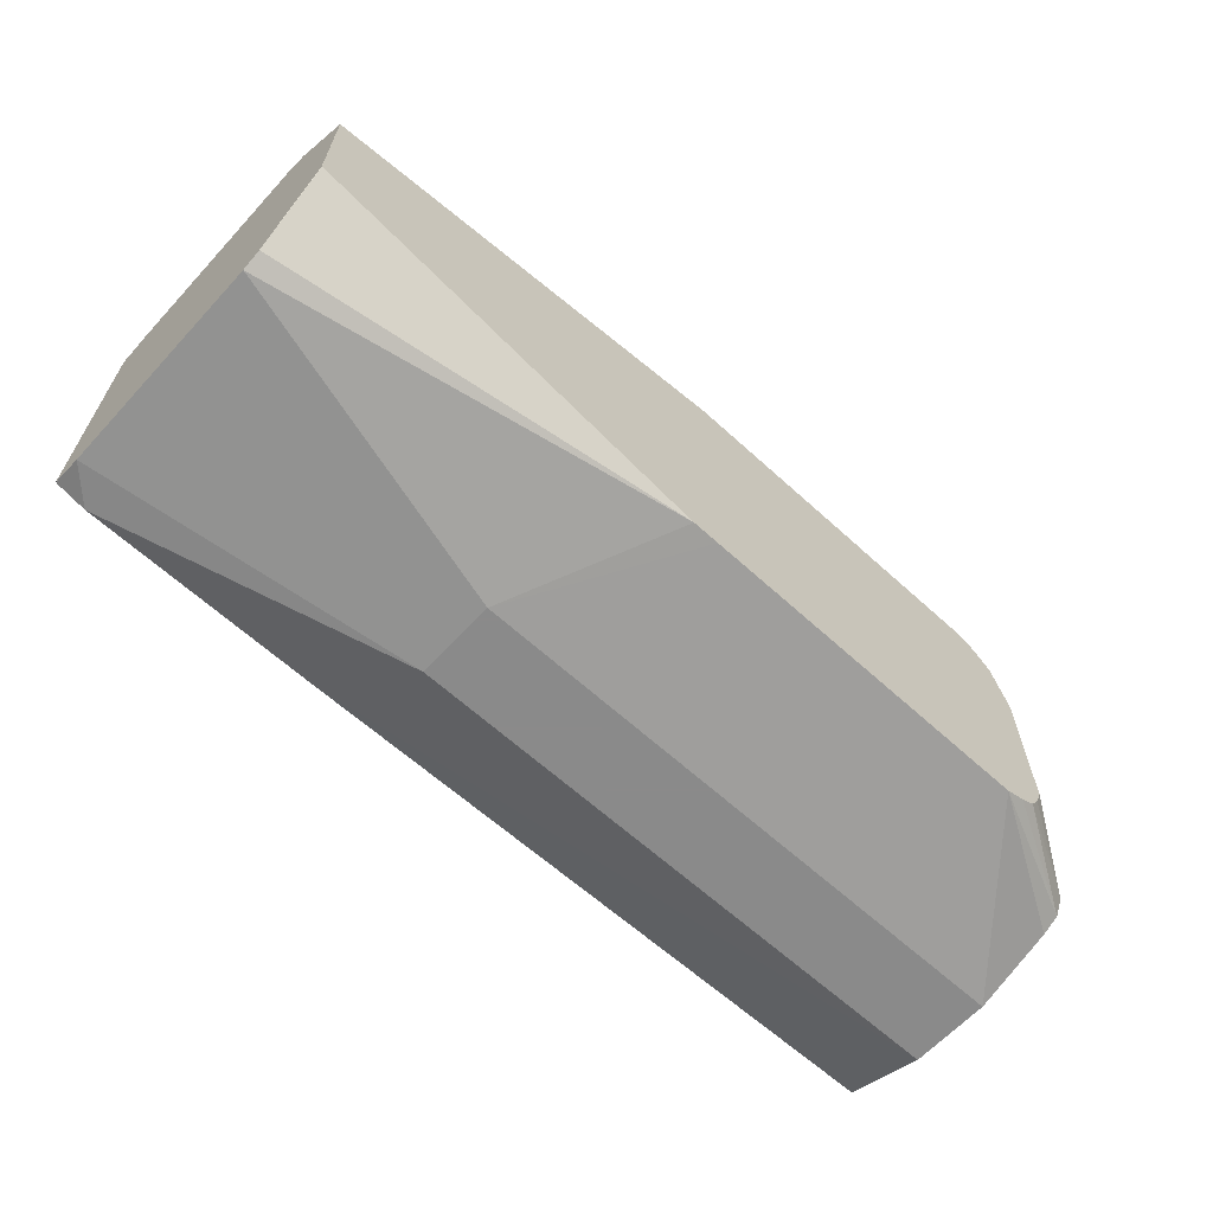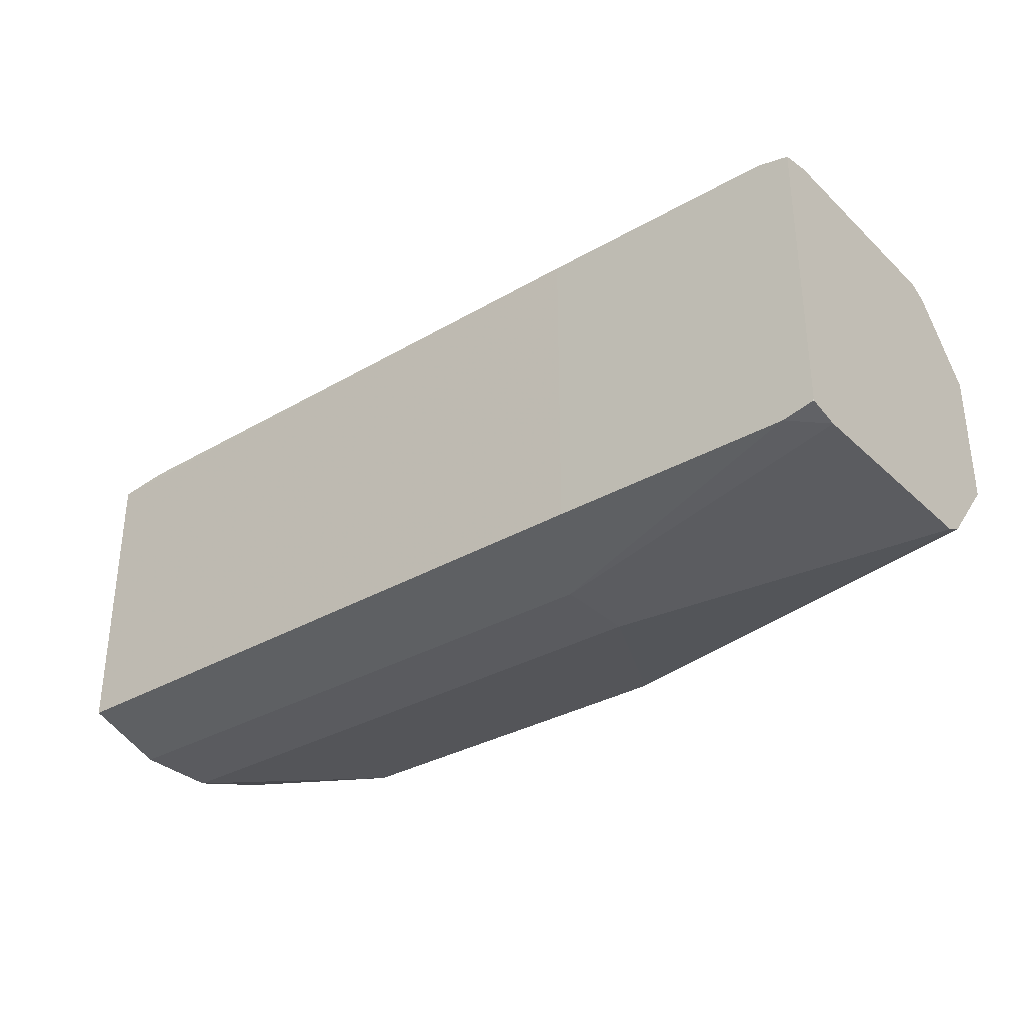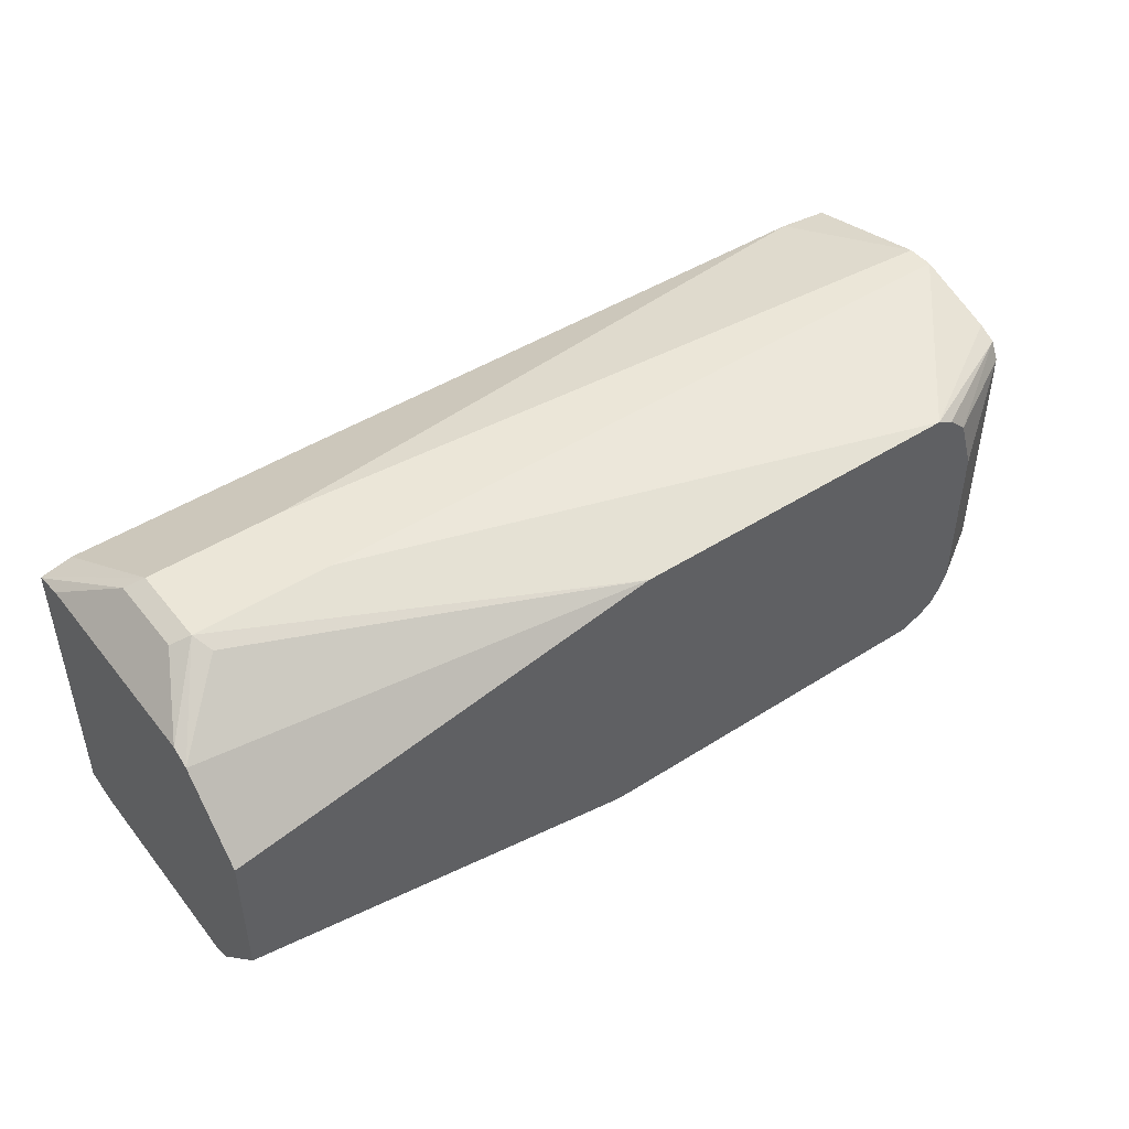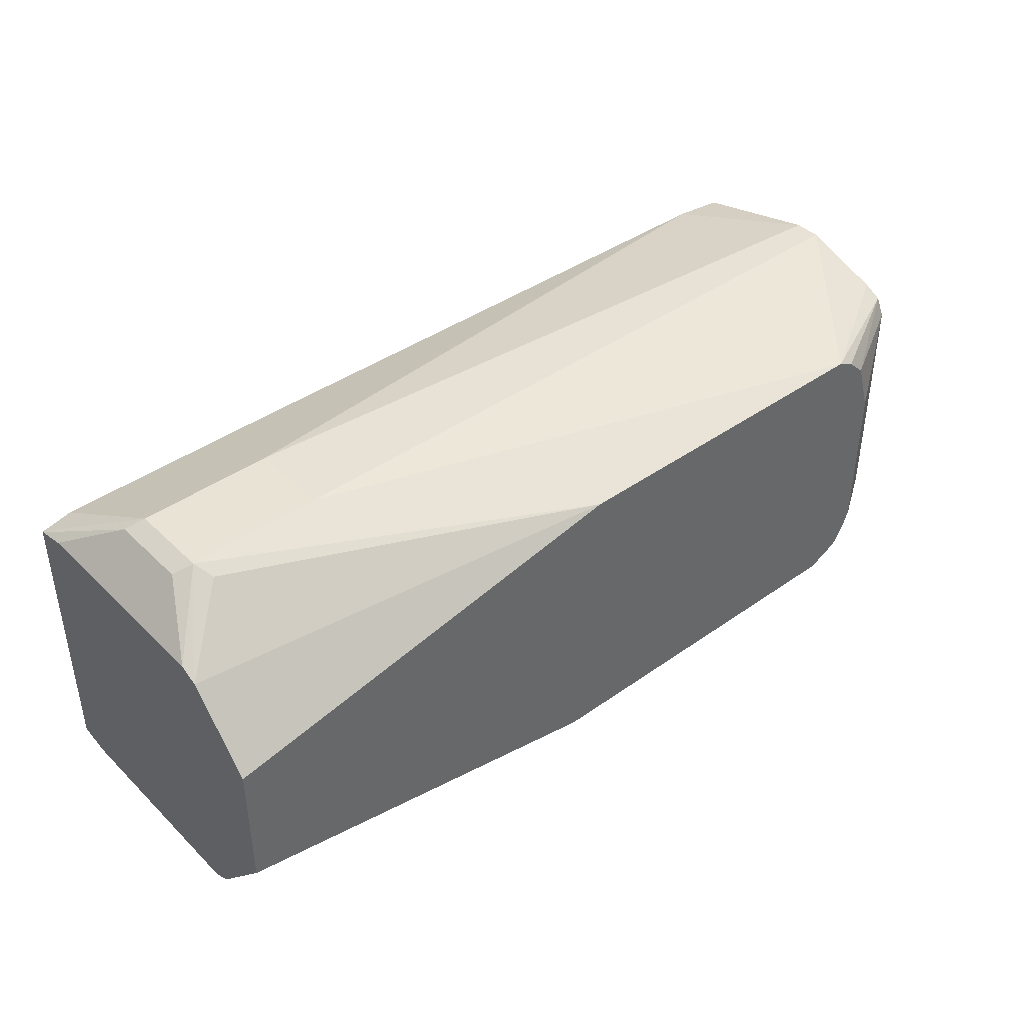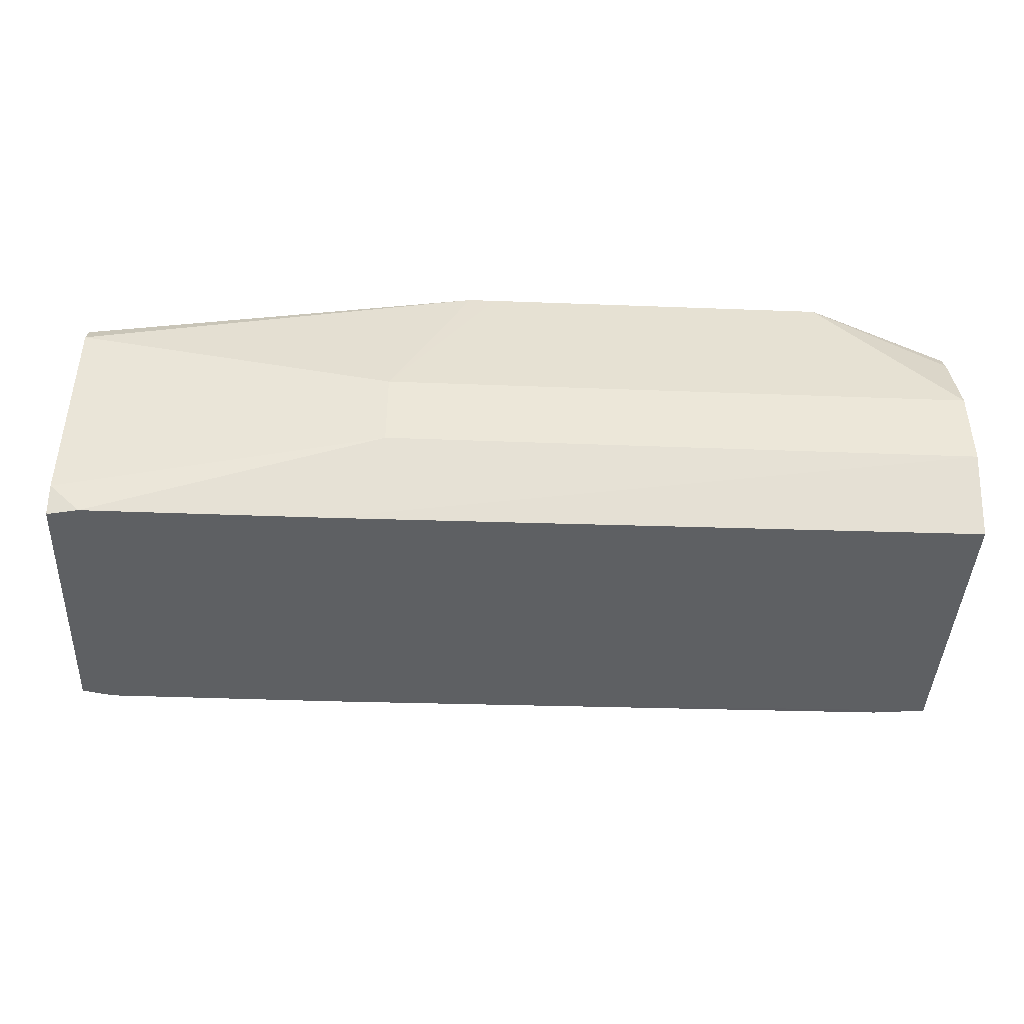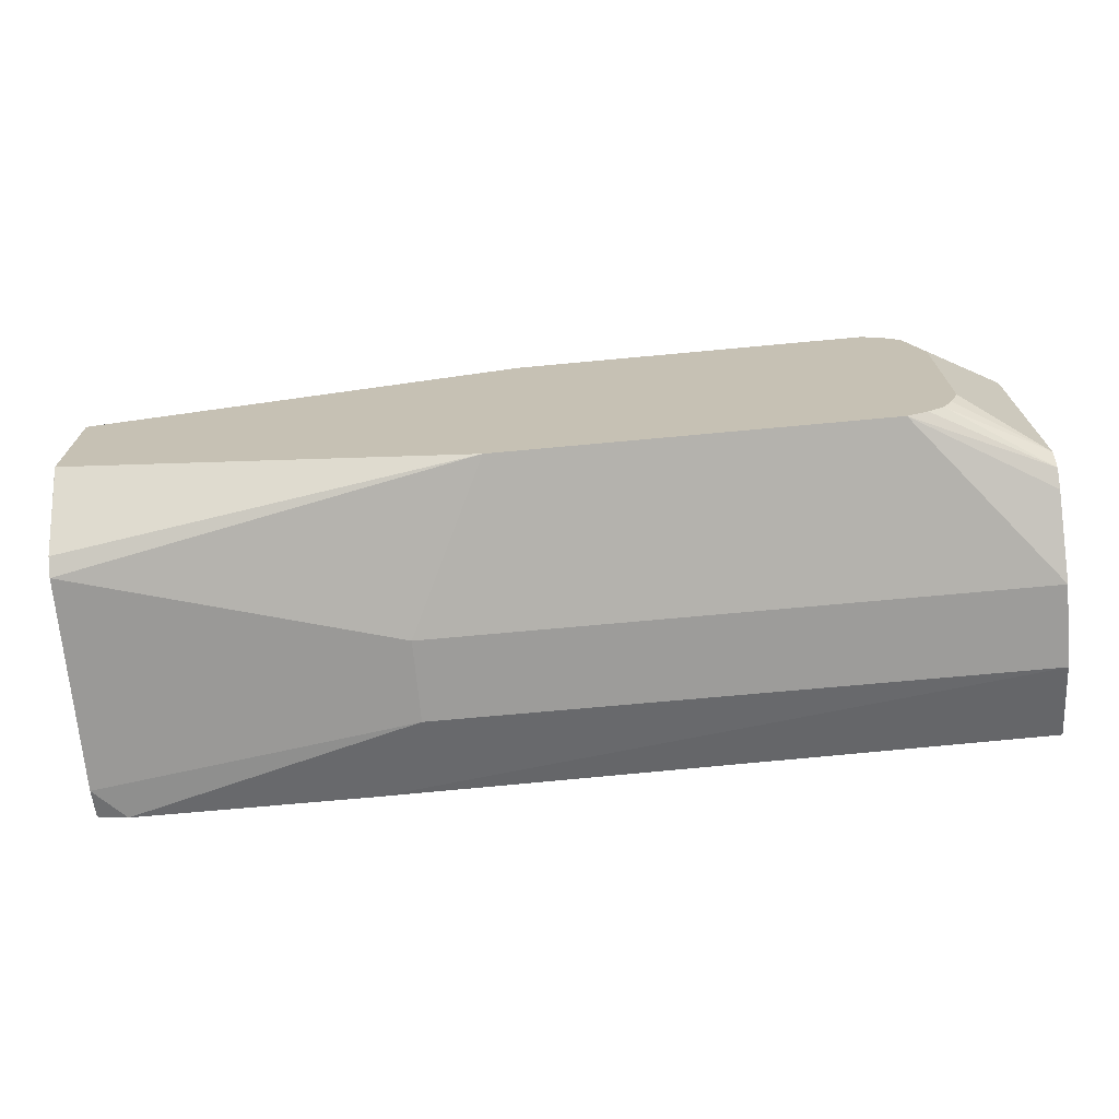
<metadata>
{"format":"obj","ext":"obj","renderer":"f3d","projection":"perspective","resolution":1024,"background":"white","views":[{"elev":-63.6,"azim":-42.6,"up":"+Y"},{"elev":-33.0,"azim":-141.6,"up":"+Y"},{"elev":46.2,"azim":-36.2,"up":"+Y"},{"elev":41.3,"azim":-40.7,"up":"+Y"},{"elev":-42.6,"azim":-2.6,"up":"+Z"},{"elev":-70.2,"azim":5.3,"up":"+Y"}]}
</metadata>
<code>
v 0.4953 0.09526 -0.3426
v 0.5332 0.1143 -0.2477
v 0.5332 0.09112 -0.3426
v 0.5332 0.1143 -0.2286
v 0.01903 0.1334 -0.2667
v 0.0762 0.09526 -0.3459
v -0.09229 0.09526 -0.3459
v -0.0762 0.1334 -0.2667
v -0.0762 0.1334 -0.2096
v -0.08891 0.127 -0.216
v -0.08891 0.127 -0.2731
v -0.1146 0.09526 -0.3239
v -0.1146 0.09058 -0.345
v -0.1146 0.08999 -0.3459
v -0.1137 0.0905 -0.3459
v -0.09229 -0.1143 -0.3459
v 0.0762 -0.1143 -0.3459
v 0.1143 -0.1334 -0.2858
v 0.5332 -0.1334 -0.2858
v 0.5332 -0.1143 -0.3426
v 0.5332 0.07621 -0.1524
v 0.5332 0.08891 -0.1588
v 0.4643 0.07633 -0.1141
v 0.4509 0.08891 -0.1141
v -0.1143 0.0381 -0.1141
v 0.4763 0.03809 -0.1141
v 0.4763 -0.0762 -0.1141
v -0.1146 0.03793 -0.1141
v -0.1146 0.0889 -0.1588
v 0.1906 0.09526 -0.1141
v 0.4382 0.09526 -0.1141
v 0.5332 0.09526 -0.1715
v 0.01903 0.1334 -0.2096
v -0.06985 0.127 -0.1969
v -0.1146 0.09526 -0.1715
v -0.1146 -0.1143 -0.3239
v -0.1146 -0.1081 -0.3459
v -0.1146 -0.1095 -0.345
v -0.1137 -0.1095 -0.3459
v 0.1143 -0.1334 -0.2286
v 0.5332 -0.1334 -0.2286
v 0.4382 -0.1143 -0.1141
v 0.1906 -0.1143 -0.1141
v 0.1715 -0.1142 -0.1141
v -0.1144 -0.05709 -0.1141
v 0.4526 -0.1084 -0.1141
v 0.4636 -0.1016 -0.1141
v 0.5332 -0.108 -0.1588
v 0.5332 -0.1142 -0.1713
v 0.5332 -0.09526 -0.1524
v 0.4704 -0.0906 -0.1141
v -0.1146 -0.05697 -0.1141
v -0.1146 -0.108 -0.1588
v -0.1146 -0.1143 -0.1715
f 46 47 45
f 42 40 41
f 43 40 42
f 43 44 40
f 46 45 42
f 43 42 45
f 46 48 47
f 46 42 48
f 41 40 19
f 43 45 44
f 18 19 40
f 38 36 37
f 18 36 16
f 39 16 36
f 39 37 16
f 38 37 39
f 38 39 36
f 37 36 14
f 14 36 28
f 48 42 49
f 35 9 10
f 29 14 28
f 18 40 36
f 48 49 50
f 53 28 36
f 51 47 50
f 3 6 1
f 12 35 10
f 37 14 16
f 45 53 44
f 54 36 40
f 54 40 44
f 54 44 53
f 54 53 36
f 52 28 53
f 52 53 45
f 52 45 28
f 45 27 28
f 26 21 23
f 26 27 21
f 21 19 20
f 41 19 21
f 49 42 41
f 49 41 50
f 50 41 21
f 50 21 27
f 51 50 27
f 51 27 45
f 51 45 47
f 48 50 47
f 12 14 35
f 14 15 16
f 35 29 9
f 17 20 19
f 17 19 18
f 17 18 16
f 17 16 6
f 6 16 15
f 7 6 15
f 8 7 15
f 11 8 15
f 13 11 15
f 13 15 14
f 13 14 12
f 13 12 11
f 11 12 10
f 11 10 8
f 8 9 5
f 8 5 7
f 7 5 6
f 5 1 6
f 2 1 5
f 2 5 4
f 2 4 3
f 2 3 1
f 35 14 29
f 17 6 20
f 3 20 6
f 8 10 9
f 4 21 20
f 34 9 29
f 3 4 20
f 34 29 30
f 34 30 9
f 9 30 31
f 33 5 9
f 33 9 31
f 33 31 4
f 32 22 4
f 32 4 31
f 32 31 22
f 33 4 5
f 25 24 31
f 24 22 31
f 24 23 22
f 25 23 24
f 22 23 21
f 25 27 26
f 25 26 23
f 25 29 28
f 25 30 29
f 25 31 30
f 25 28 27
f 22 21 4

</code>
